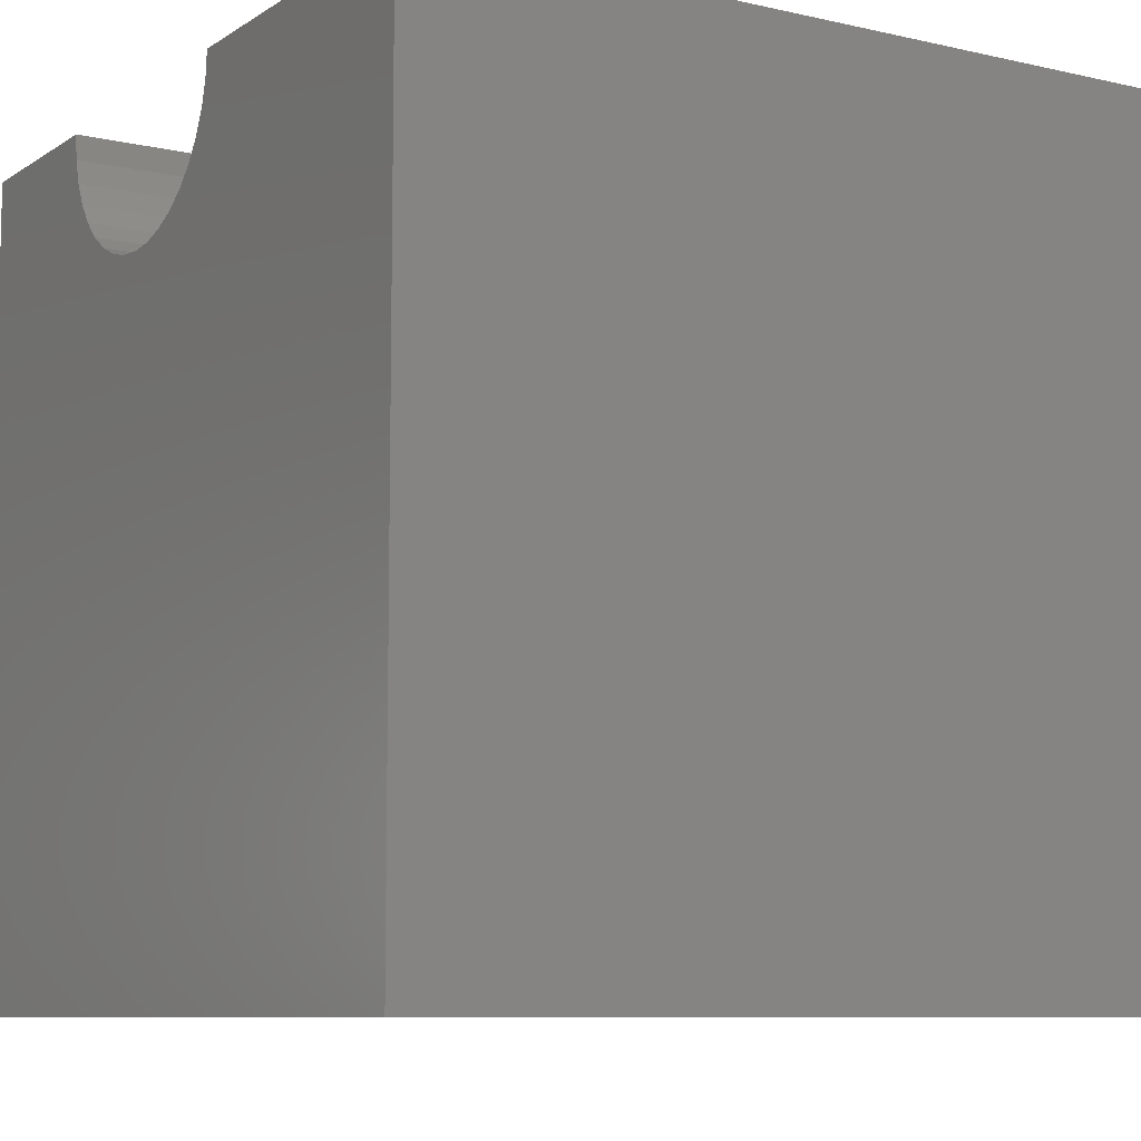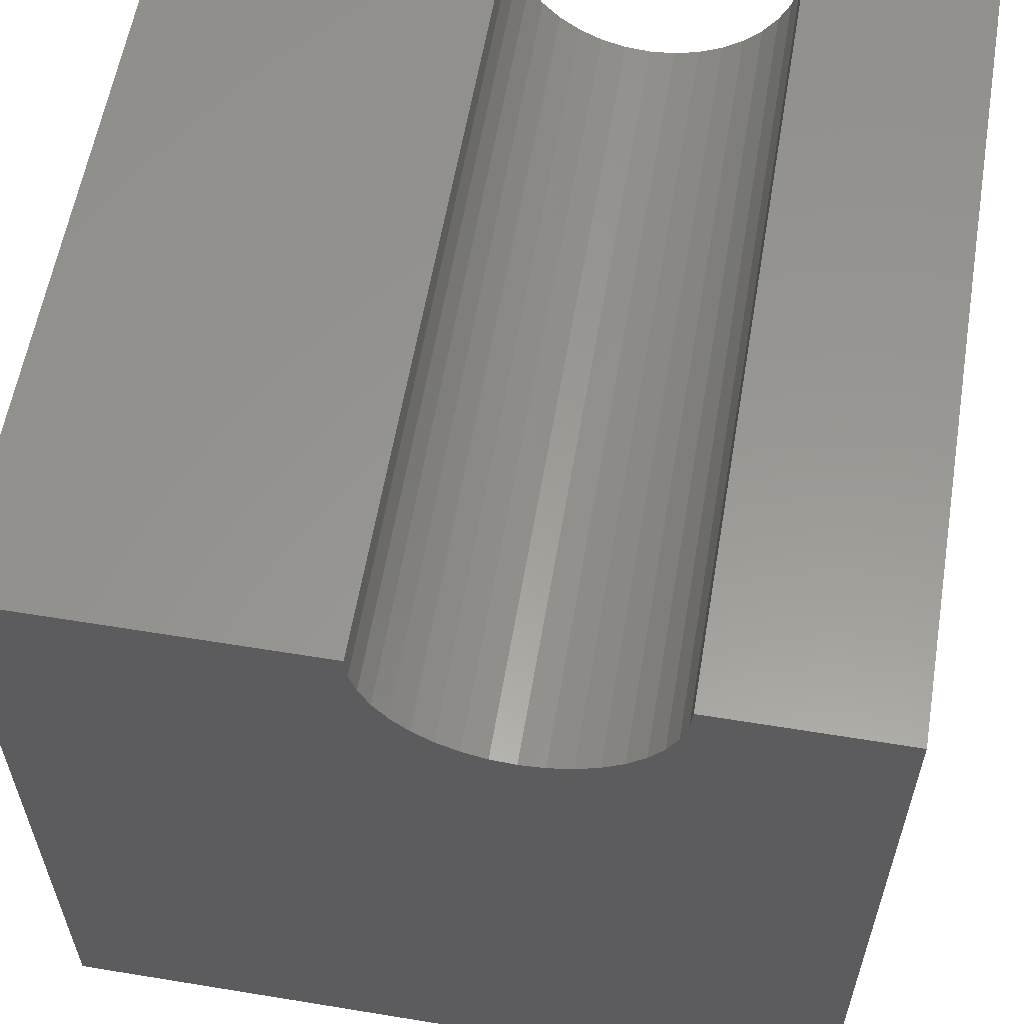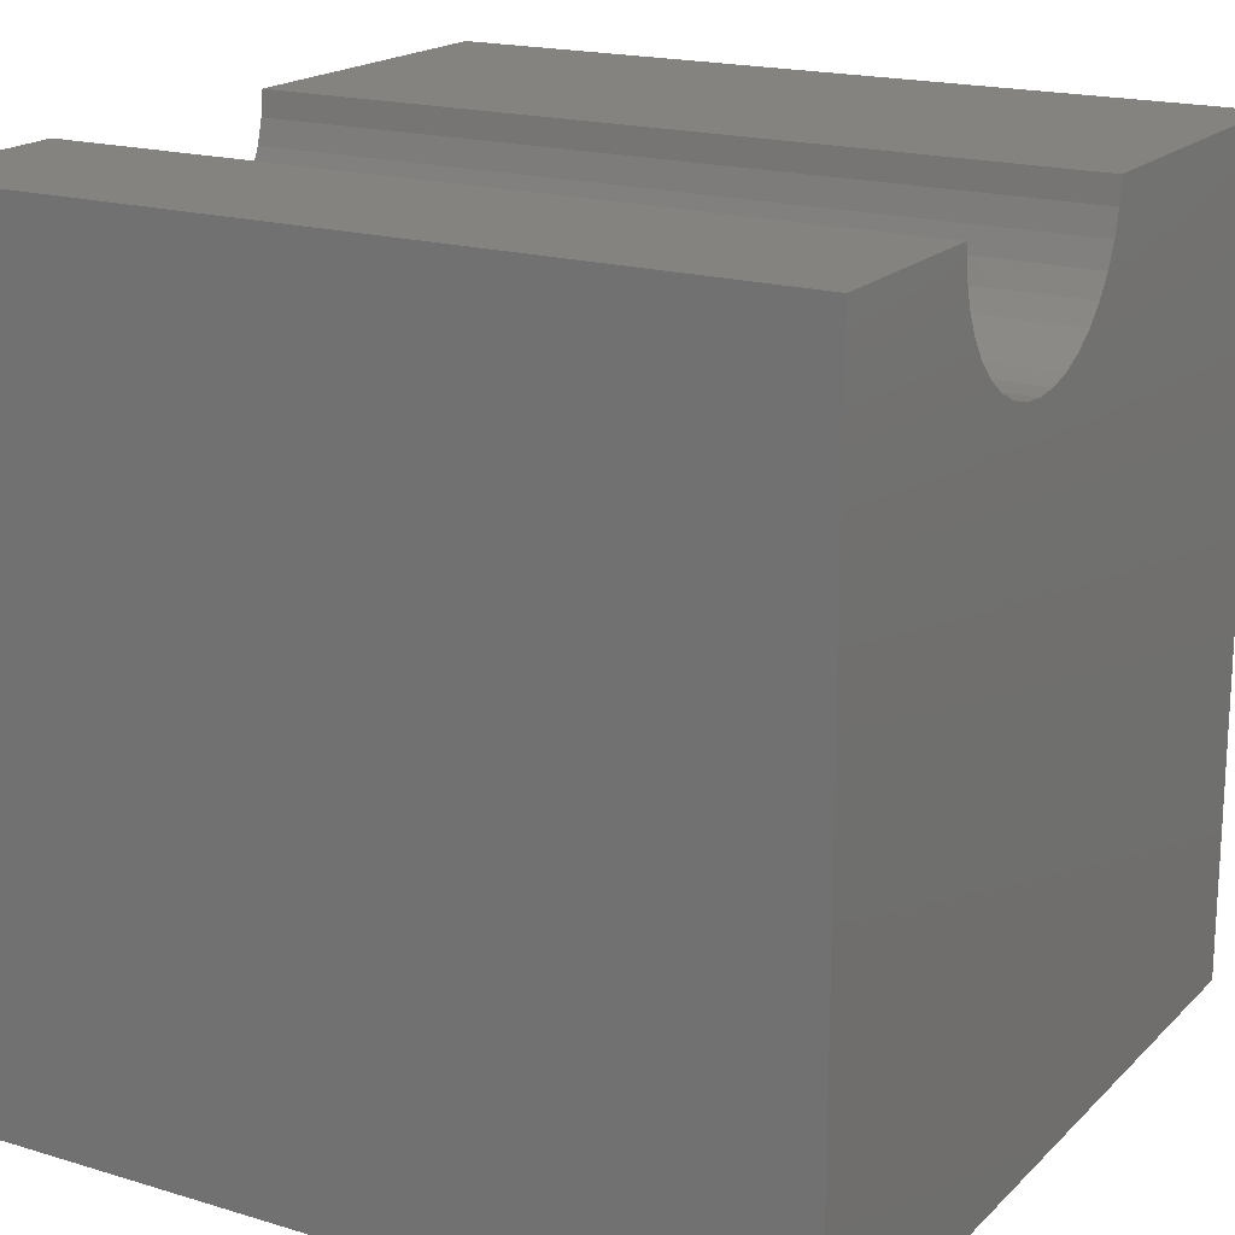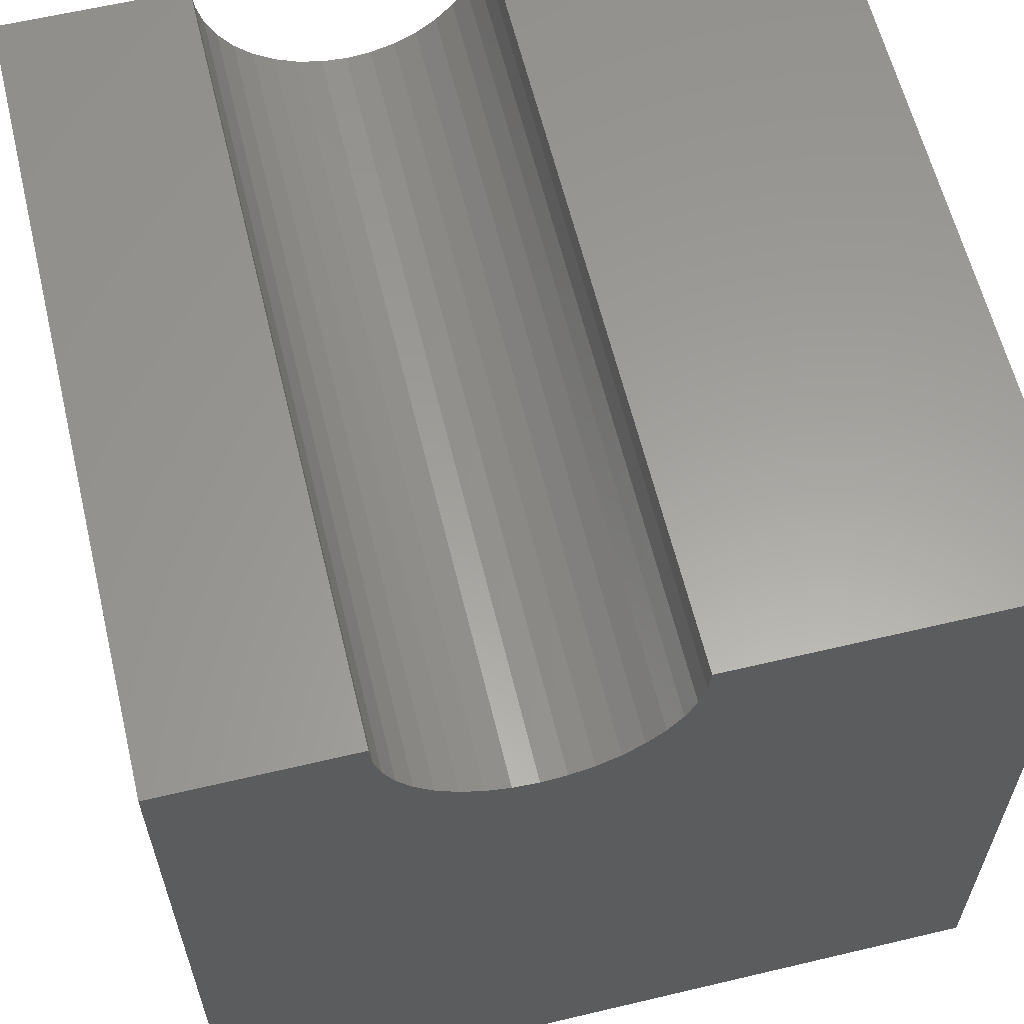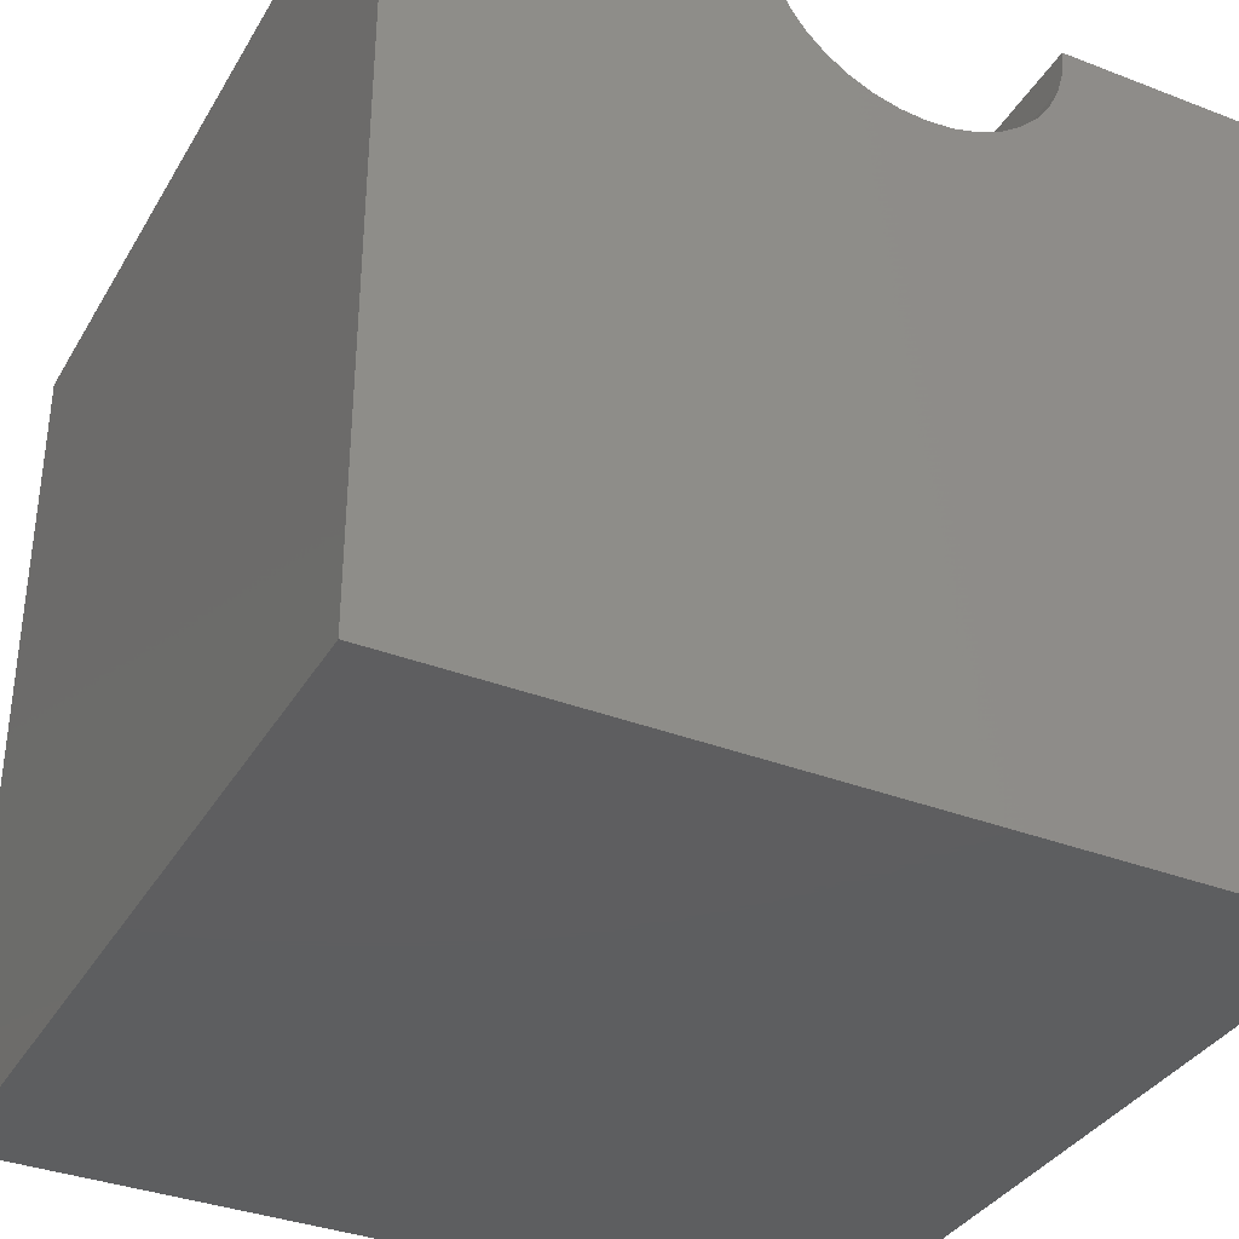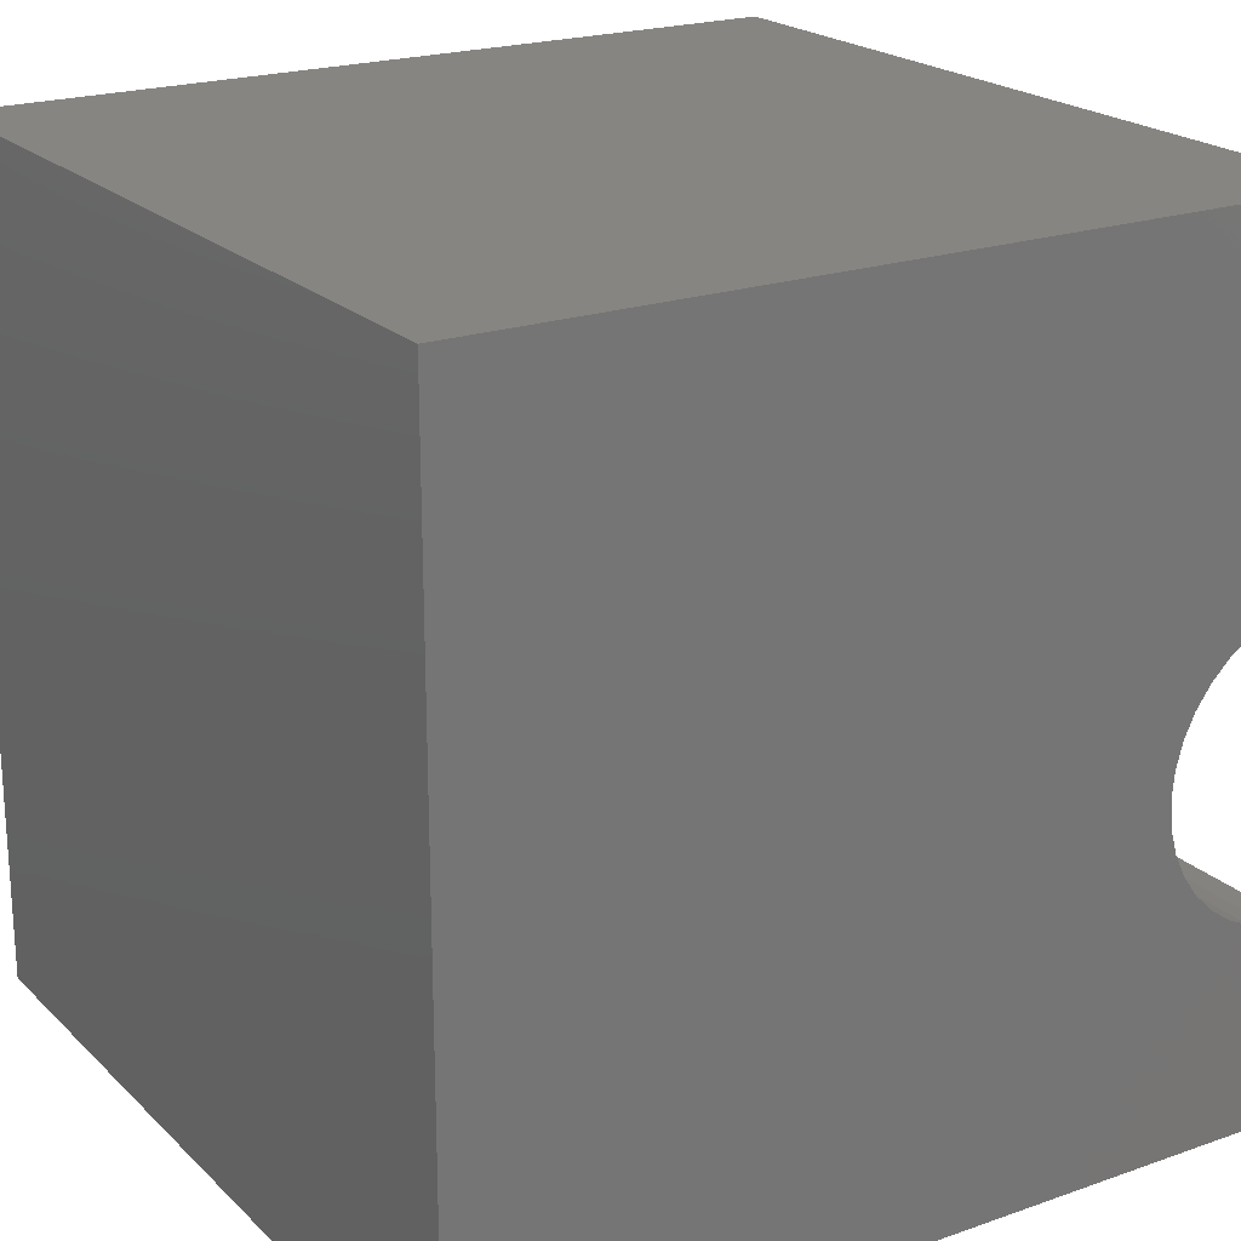
<metadata>
{"format":"stl","ext":"stl","renderer":"f3d","projection":"perspective","resolution":1024,"background":"white","views":[{"elev":-8.6,"azim":148.3,"up":"+Z"},{"elev":58.8,"azim":-80.4,"up":"+Z"},{"elev":18.5,"azim":30.1,"up":"+Z"},{"elev":61.0,"azim":76.4,"up":"+Z"},{"elev":-35.6,"azim":-116.9,"up":"+Z"},{"elev":21.2,"azim":-122.0,"up":"+Y"}]}
</metadata>
<code>
# stl→obj: 46 verts, 88 faces
v 10 5.874 10
v 10 10 10
v 0 5.874 10
v 0 10 10
v 0 5.847 9.692
v 0 5.458 8.858
v 0 5.636 9.112
v 0 10 0
v 0 5.767 9.392
v 0 4.705 8.331
v 0 4.986 8.462
v 0 5.239 8.639
v 0 2.321 10
v 0 2.348 9.692
v 0 0 10
v 0 2.428 9.392
v 0 0 0
v 0 2.559 9.112
v 0 2.736 8.858
v 0 2.955 8.639
v 0 3.209 8.462
v 0 3.49 8.331
v 0 3.789 8.251
v 0 4.097 8.224
v 0 4.406 8.251
v 10 2.321 10
v 10 0 10
v 10 2.348 9.692
v 10 5.636 9.112
v 10 10 0
v 10 5.767 9.392
v 10 5.847 9.692
v 10 5.458 8.858
v 10 5.239 8.639
v 10 4.986 8.462
v 10 4.097 8.224
v 10 0 0
v 10 4.406 8.251
v 10 4.705 8.331
v 10 3.789 8.251
v 10 3.49 8.331
v 10 3.209 8.462
v 10 2.559 9.112
v 10 2.428 9.392
v 10 2.955 8.639
v 10 2.736 8.858
f 1 2 3
f 3 2 4
f 5 3 4
f 6 7 8
f 8 7 4
f 4 7 9
f 4 9 5
f 10 11 8
f 8 11 12
f 8 12 6
f 13 14 15
f 15 14 16
f 15 16 17
f 17 16 18
f 17 18 19
f 19 20 17
f 17 20 21
f 17 21 22
f 22 23 17
f 17 23 24
f 17 24 8
f 8 24 25
f 8 25 10
f 13 15 26
f 26 15 27
f 28 26 27
f 29 30 31
f 31 30 2
f 31 2 32
f 32 2 1
f 29 33 30
f 30 33 34
f 30 34 35
f 36 37 38
f 38 37 30
f 38 30 39
f 39 30 35
f 36 40 37
f 37 40 41
f 37 41 42
f 37 43 27
f 27 43 44
f 27 44 28
f 42 45 37
f 37 45 46
f 37 46 43
f 8 30 17
f 17 30 37
f 2 30 4
f 4 30 8
f 37 27 17
f 17 27 15
f 13 26 28
f 13 28 14
f 14 28 44
f 14 44 16
f 16 44 43
f 16 43 18
f 18 43 46
f 18 46 19
f 19 46 45
f 19 45 20
f 20 45 42
f 20 42 21
f 21 42 41
f 21 41 22
f 22 41 40
f 22 40 23
f 23 40 36
f 23 36 24
f 24 36 38
f 24 38 25
f 25 38 39
f 25 39 10
f 10 39 35
f 10 35 11
f 11 35 34
f 11 34 12
f 12 34 33
f 12 33 6
f 6 33 29
f 6 29 7
f 7 29 31
f 7 31 9
f 9 31 32
f 9 32 5
f 5 32 1
f 5 1 3

</code>
